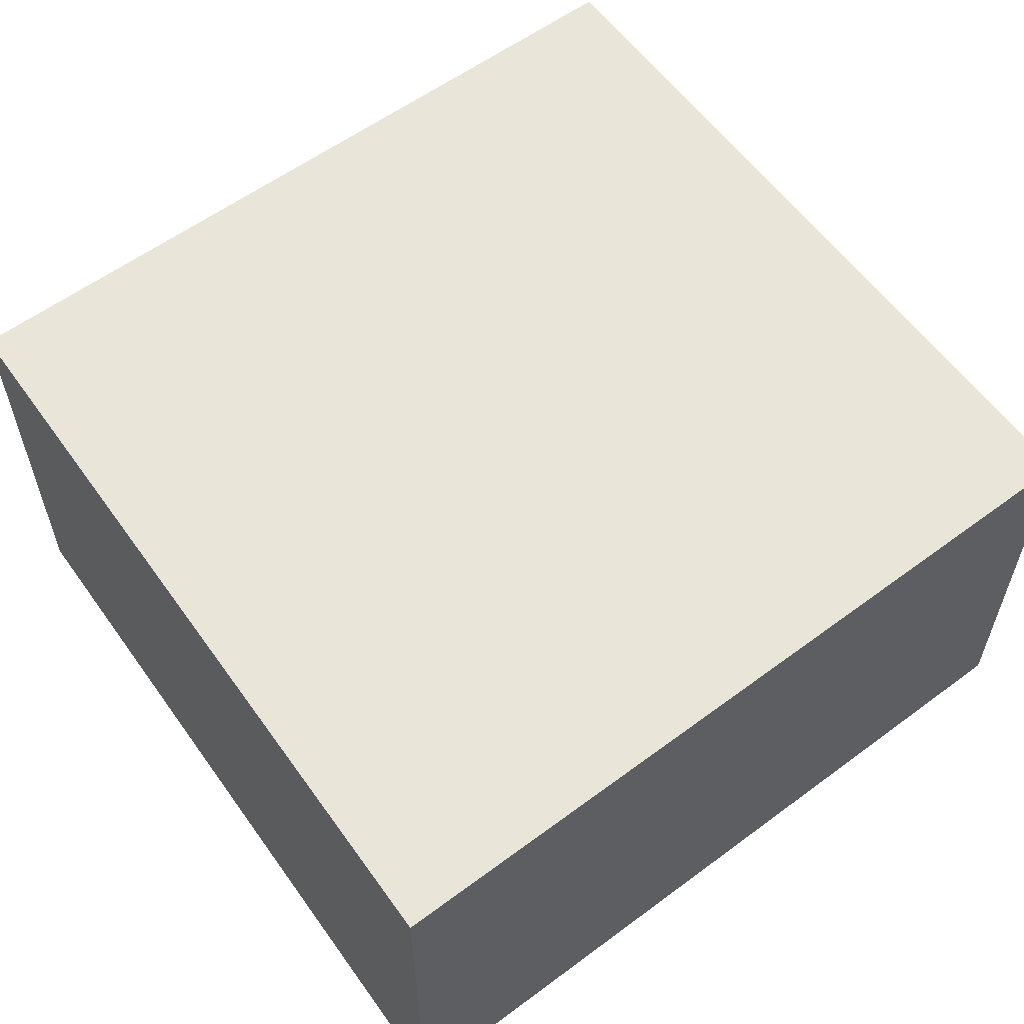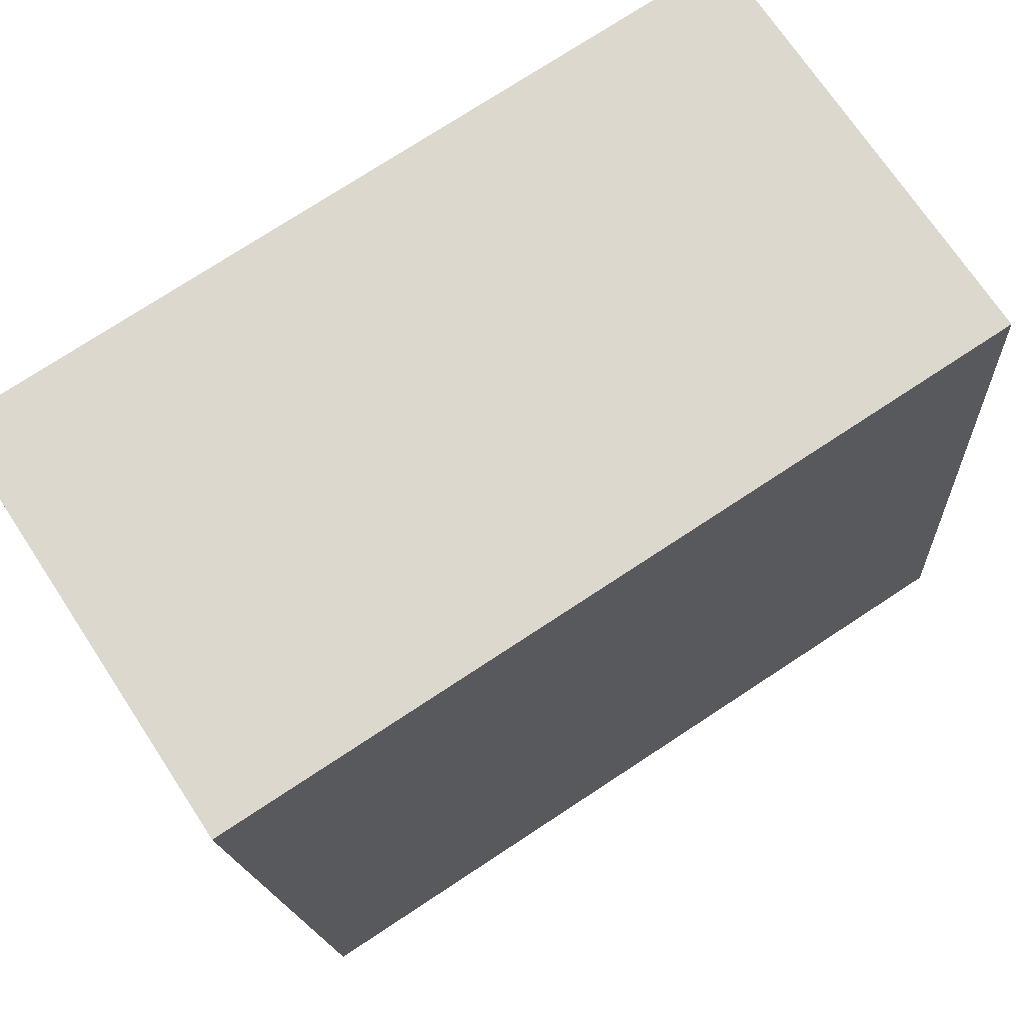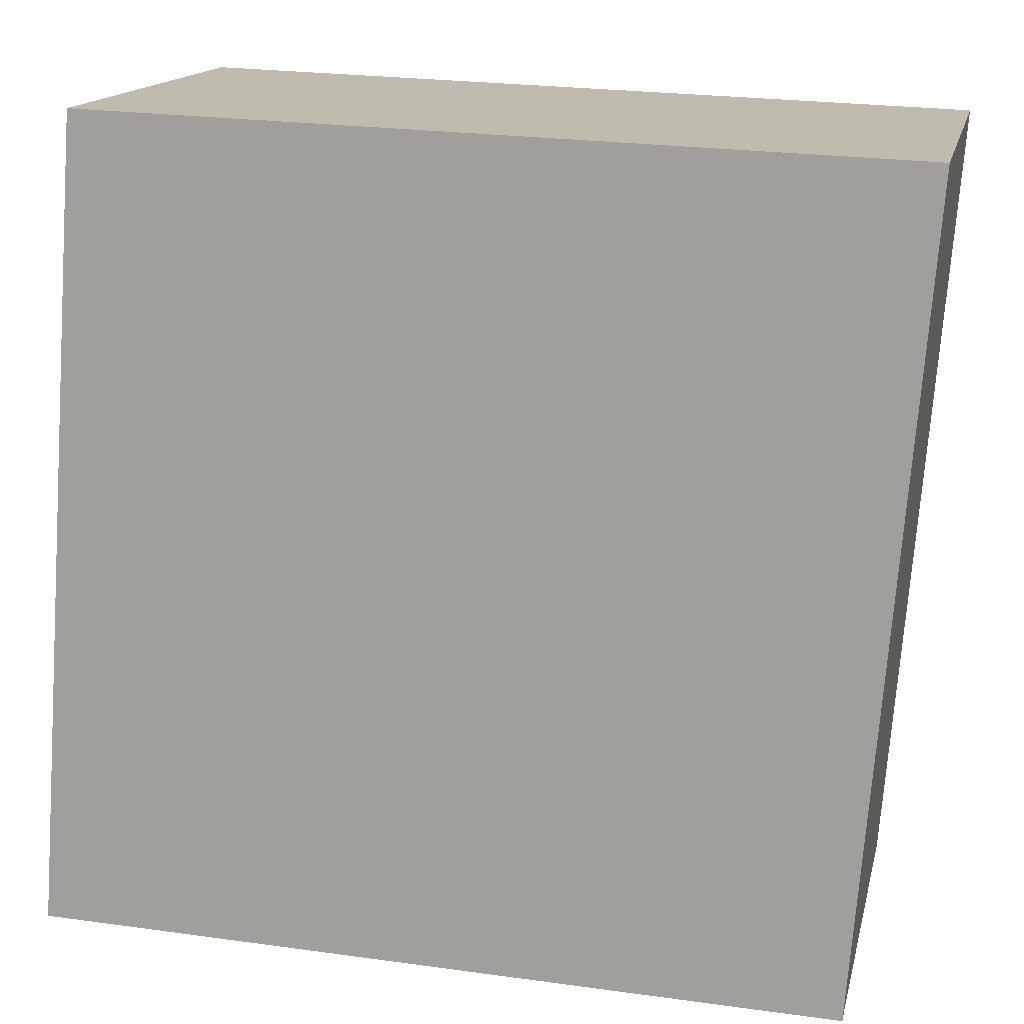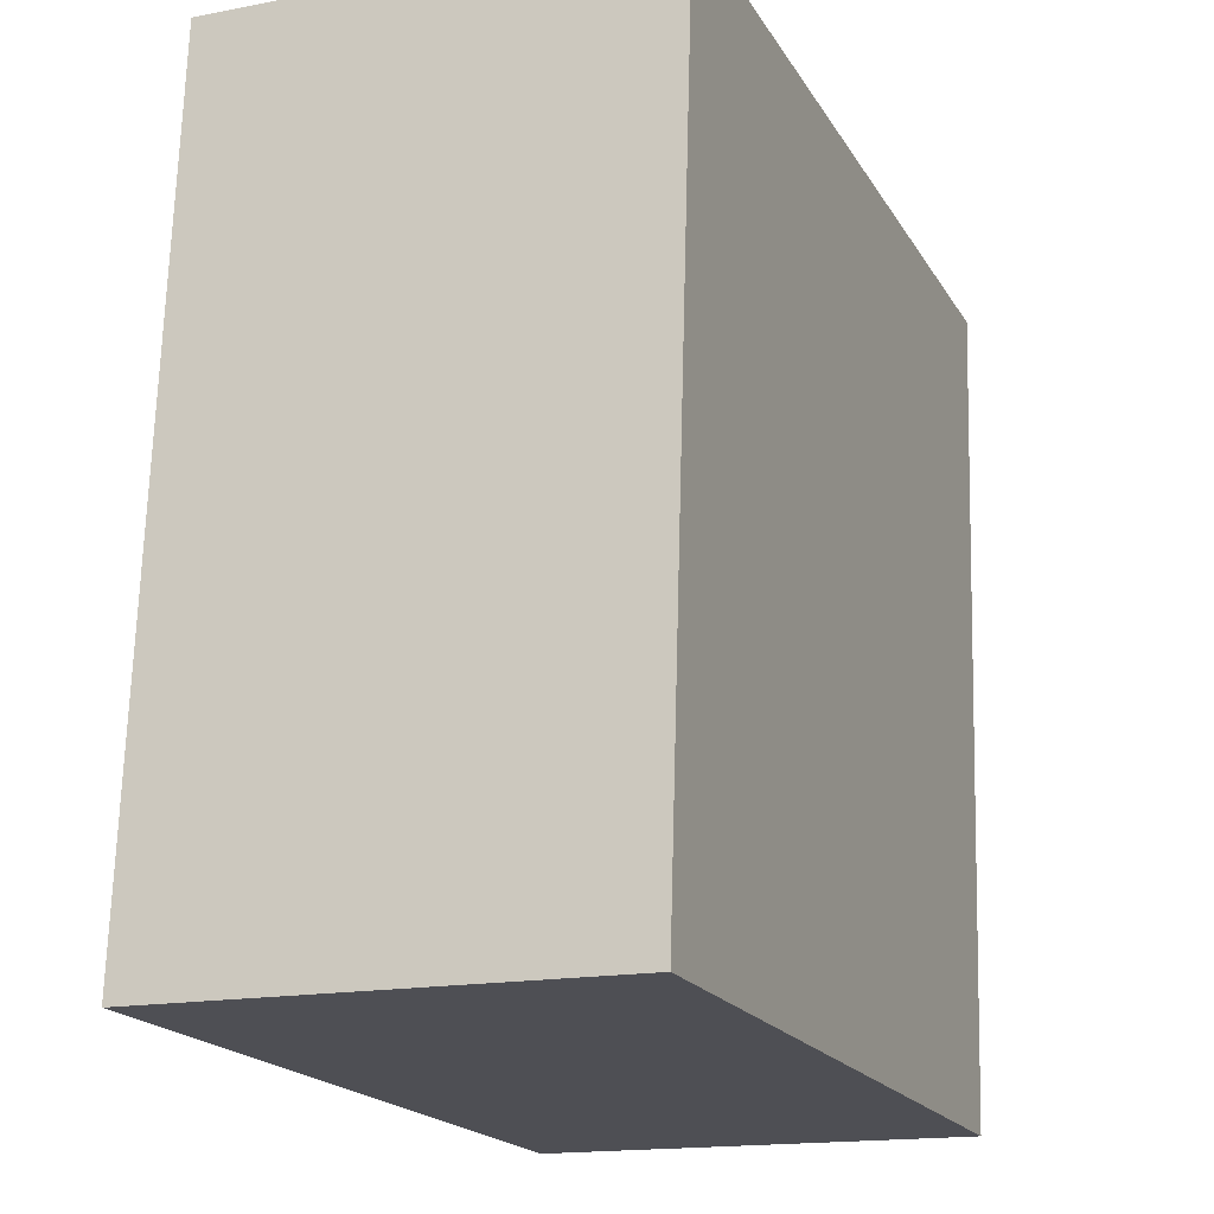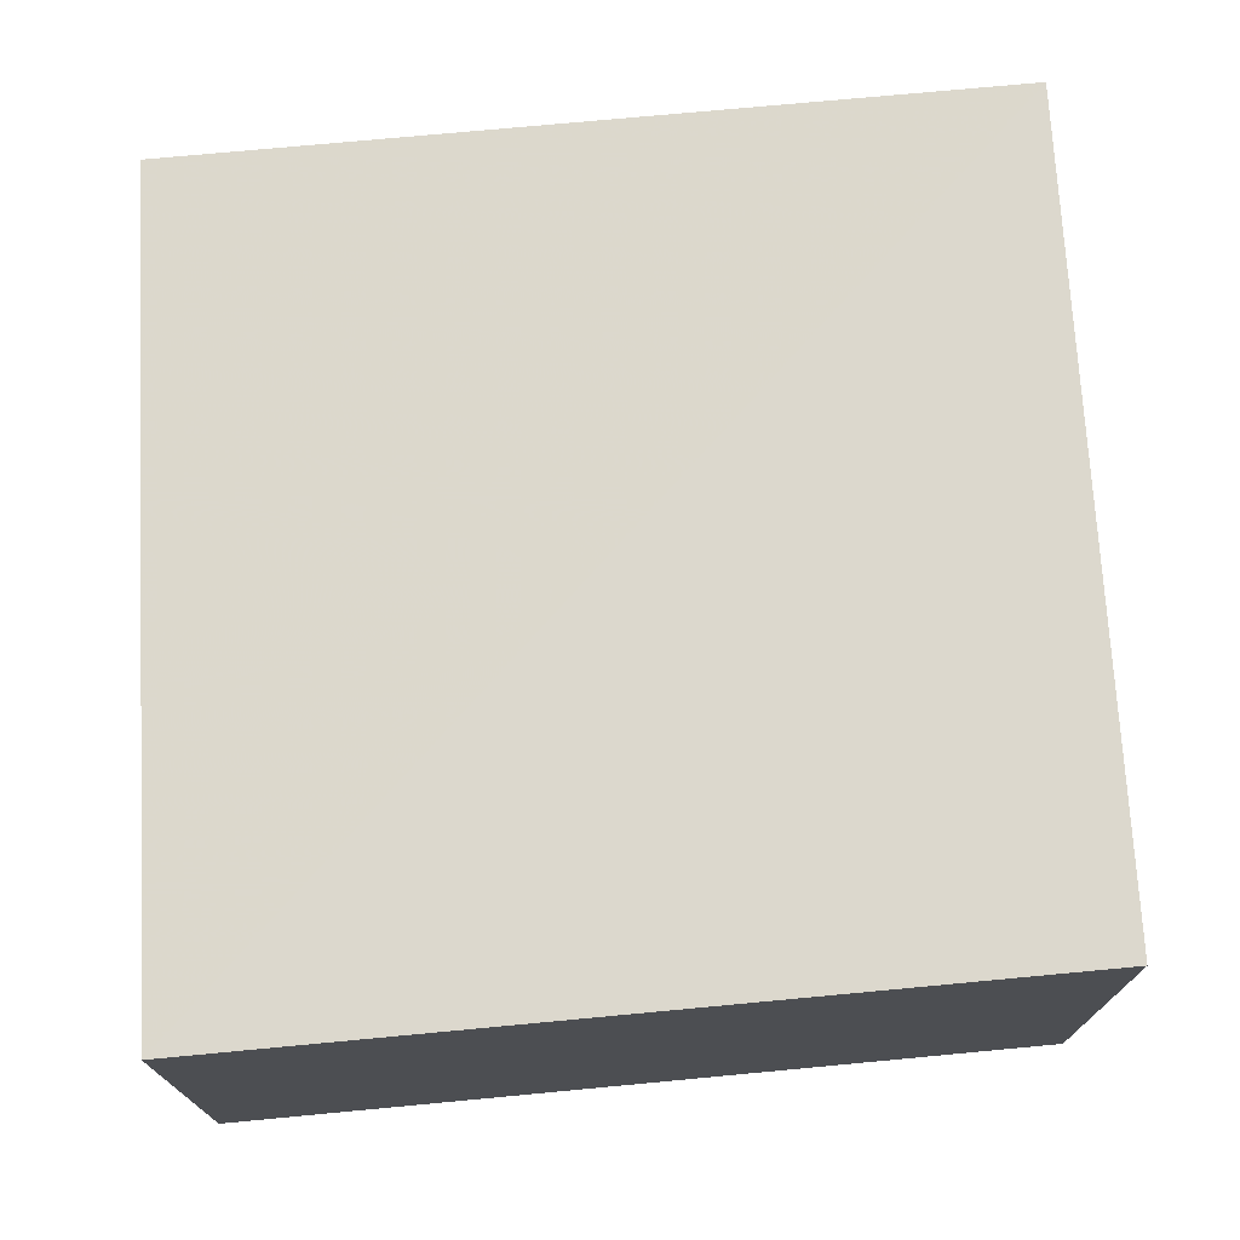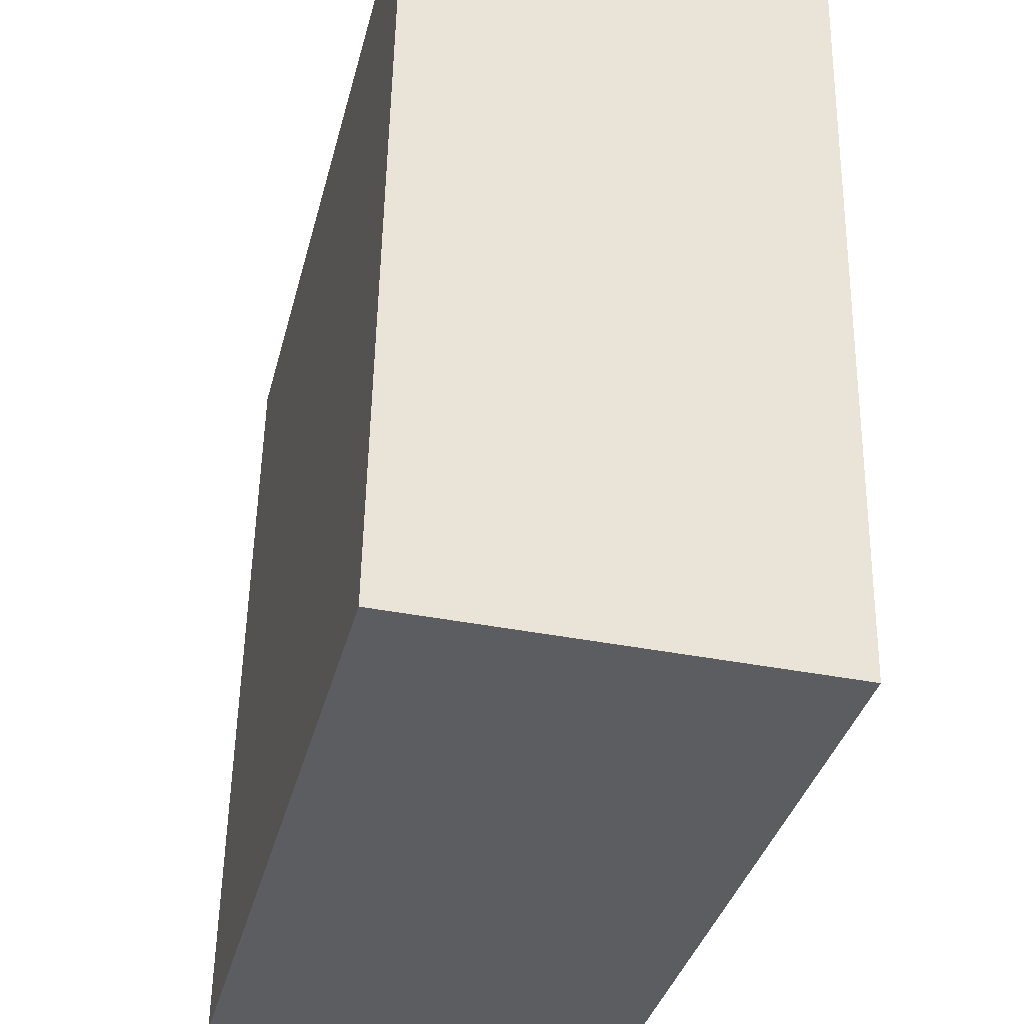
<metadata>
{"format":"obj","ext":"obj","renderer":"f3d","projection":"perspective","resolution":1024,"background":"white","views":[{"elev":58.0,"azim":-123.2,"up":"+Y"},{"elev":70.7,"azim":146.7,"up":"+Z"},{"elev":15.4,"azim":12.5,"up":"+Z"},{"elev":-16.4,"azim":-68.3,"up":"+Z"},{"elev":72.6,"azim":-91.1,"up":"+Y"},{"elev":-38.5,"azim":75.9,"up":"+Z"}]}
</metadata>
<code>
o 4308
v 2226 1858 9.392
v 2226 1858 9.26
v 2225 1858 9.265
v 2226 1858 9.392
v 2226 1858 9.26
v 2226 1858 9.26
v 2226 1858 9.392
v 2225 1858 9.265
v 2225 1858 9.397
v 2225 1858 9.397
v 2225 1858 9.397
v 2226 1858 9.392
v 2225 1858 9.397
v 2226 1858 9.26
v 2225 1858 9.397
v 2225 1858 9.265
v 2226 1858 9.392
v 2226 1858 9.392
v 2225 1858 9.397
v 2225 1858 9.265
v 2225 1858 9.397
v 2226 1858 9.26
v 2226 1858 9.26
v 2225 1858 9.265
v 2225 1858 9.397
v 2225 1858 9.265
v 2225 1858 9.265
v 2225 1858 9.265
v 2226 1858 9.26
f 1 2 3
f 1 4 5
f 6 2 7
f 8 9 7
f 10 7 11
f 12 13 14
f 14 15 16
f 17 15 18
f 19 20 21
f 22 23 20
f 24 25 26
f 27 28 29

</code>
